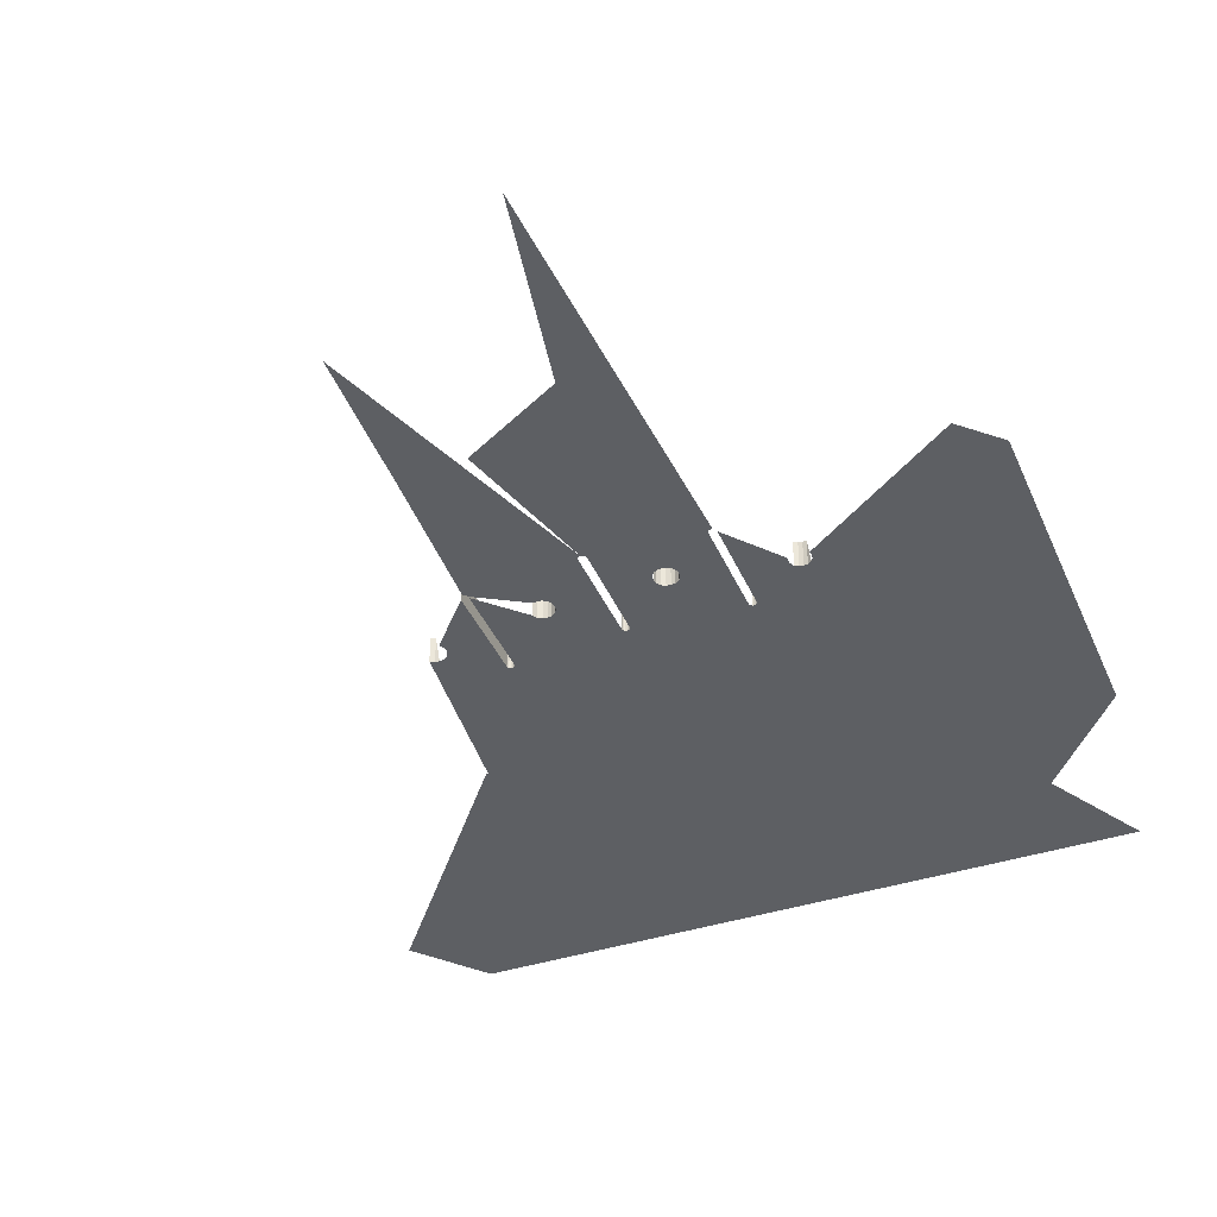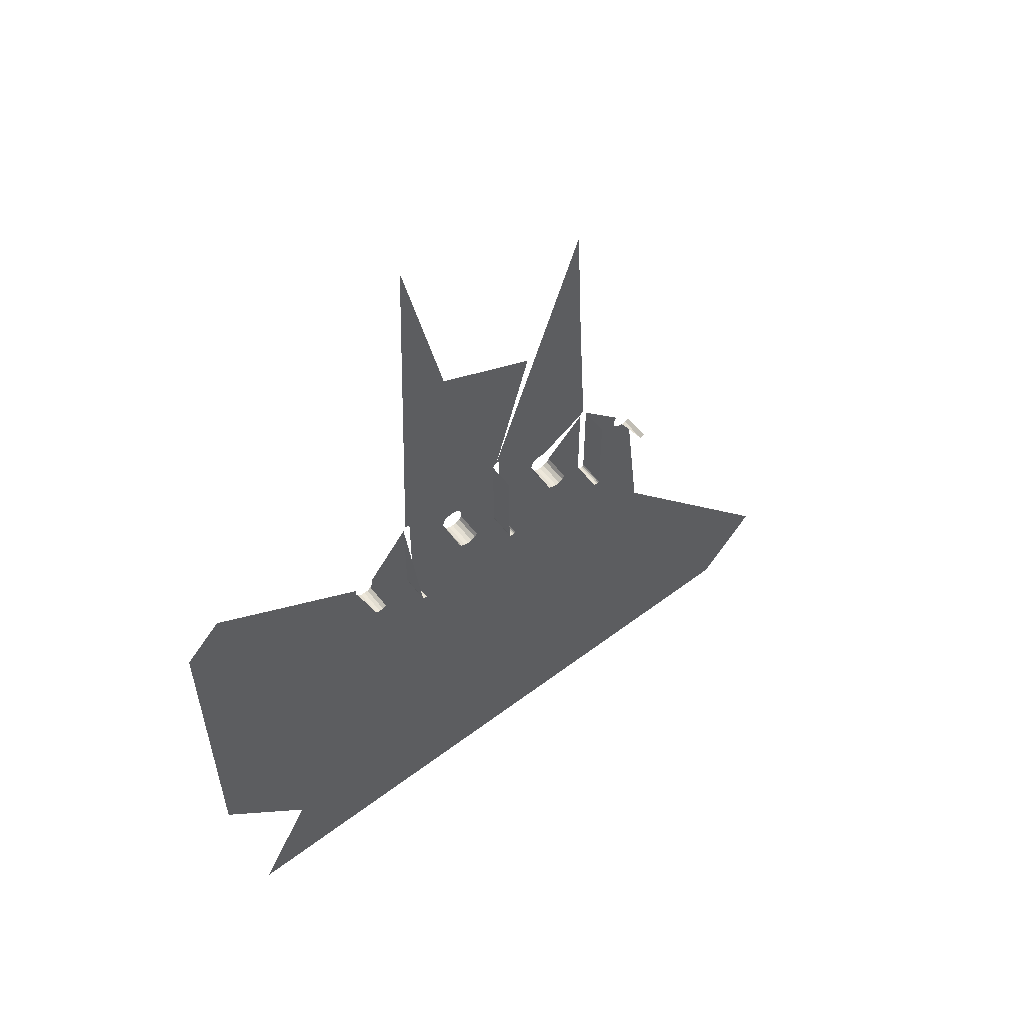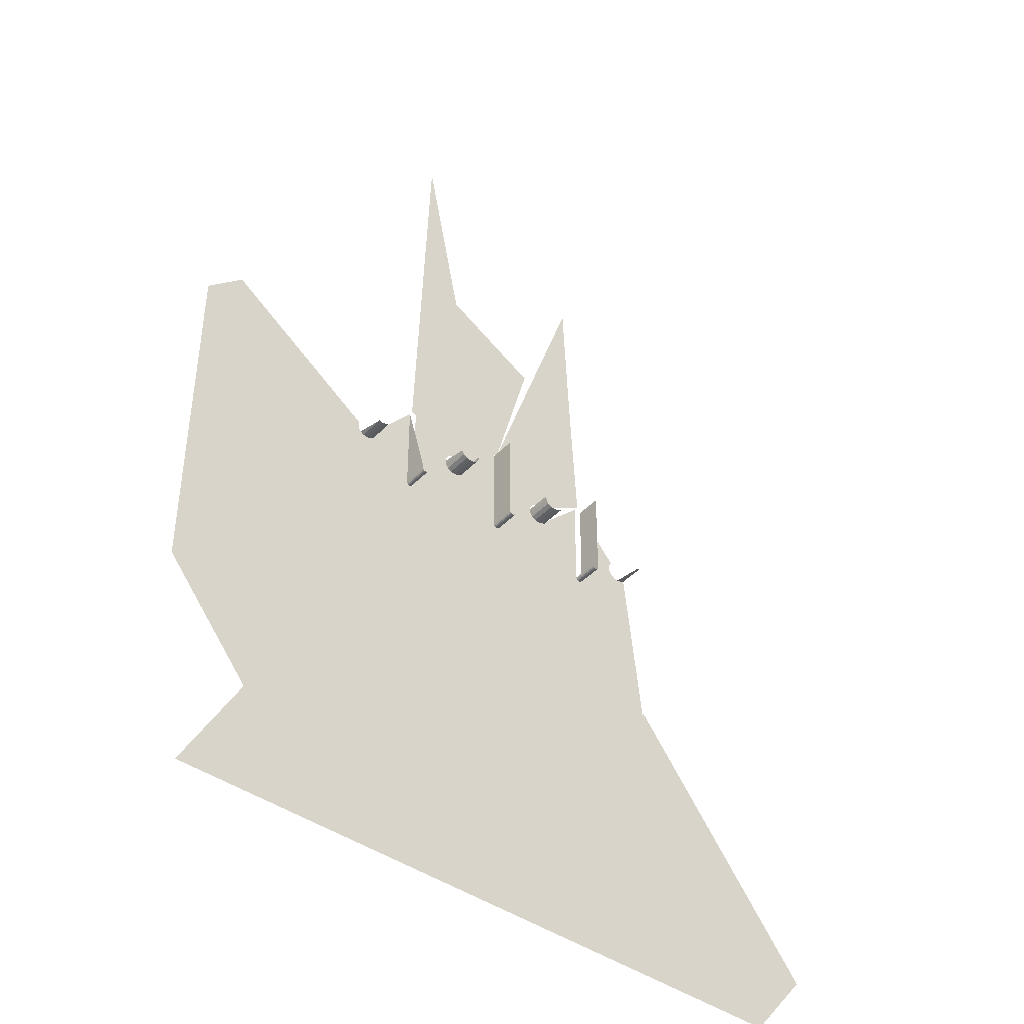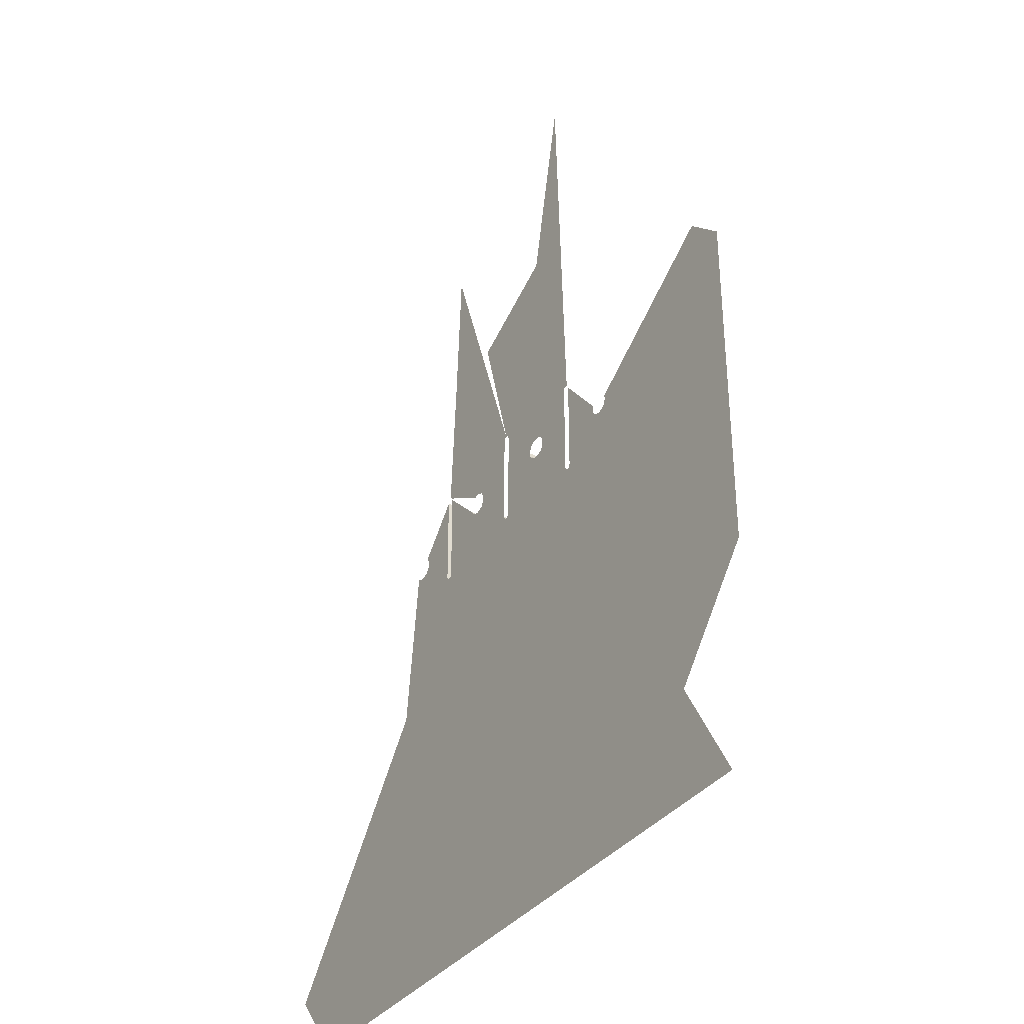
<metadata>
{"format":"obj","ext":"obj","renderer":"f3d","projection":"perspective","resolution":1024,"background":"white","views":[{"elev":-39.9,"azim":-158.1,"up":"+Z"},{"elev":58.5,"azim":-37.9,"up":"+Y"},{"elev":-43.1,"azim":-39.7,"up":"+Y"},{"elev":-36.2,"azim":-122.6,"up":"+Y"}]}
</metadata>
<code>
o LM_GI_ls2_Playfield
v 423.5 514.5 -0
v 440.1 512.4 -0
v 441.3 512.5 -0
v 444.5 422 -0
v 482.9 461.2 -0
v 444.6 488.9 -0
v 546.3 409.4 -0
v 546.3 409.4 23.88
v 545.6 408.1 -0
v 546.5 441.2 -0
v 546.5 441.2 23.88
v 546.5 412.5 -0
v 546.6 498.6 -0
v 546.6 498.6 23.88
v 546.5 441.2 -0
v 545.6 408.1 -0
v 545.6 408.1 23.88
v 544.4 407.4 -0
v 444.3 418.8 -0
v 444.3 418.8 23.88
v 443.6 417.6 -0
v 443.6 417.6 -0
v 443.6 417.6 23.88
v 442.4 416.9 -0
v 336.3 409.4 -0
v 336.3 409.4 23.88
v 335.6 410.6 -0
v 337.5 408.7 -0
v 337.5 408.7 23.88
v 336.3 409.4 -0
v 338.7 408.6 -0
v 338.7 408.6 23.88
v 337.5 408.7 -0
v 439.9 416.9 -0
v 439.9 416.9 23.88
v 438.7 417.6 -0
v 442.4 416.9 -0
v 442.4 416.9 23.88
v 441.2 416.7 -0
v 438.7 417.6 -0
v 438.7 417.6 23.88
v 438 418.8 -0
v 543.1 407.3 -0
v 543.1 407.3 23.88
v 541.9 407.4 -0
v 541.9 407.4 -0
v 541.9 407.4 23.88
v 540.7 408.1 -0
v 540 409.4 -0
v 540 409.4 23.88
v 539.8 410.6 -0
v 335.4 413.7 -0
v 335.4 413.7 23.88
v 335.4 500.3 -0
v 335.4 411.9 -0
v 335.4 411.9 23.88
v 335.4 413.7 -0
v 340 408.7 -0
v 340 408.7 23.88
v 338.7 408.6 -0
v 546.5 410.6 -0
v 546.5 410.6 23.88
v 546.3 409.4 -0
v 437.9 420 -0
v 437.9 420 23.88
v 437.8 421.9 -0
v 441.2 416.7 -0
v 441.2 416.7 23.88
v 439.9 416.9 -0
v 437.8 421.9 -0
v 437.8 421.9 23.88
v 437.3 508.3 -0
v 546.5 412.5 -0
v 546.5 412.5 23.88
v 546.5 410.6 -0
v 544.4 407.4 -0
v 544.4 407.4 23.88
v 543.1 407.3 -0
v 540.7 408.1 -0
v 540.7 408.1 23.88
v 540 409.4 -0
v 444.5 420 -0
v 444.5 420 23.88
v 444.3 418.8 -0
v 335.6 410.6 -0
v 335.6 410.6 23.88
v 335.4 411.9 -0
v 438 418.8 -0
v 438 418.8 23.88
v 437.9 420 -0
v 492.8 454.6 -0
v 492.8 454.6 23.85
v 488.9 455.2 -0
v 482.9 461.2 -0
v 482.9 461.2 23.85
v 482.3 465.1 -0
v 399.5 461.9 -0
v 399.5 461.9 23.85
v 397.3 458.1 -0
v 400 465.8 -0
v 400 465.8 23.85
v 399.5 461.9 -0
v 381.9 458.1 -0
v 381.9 458.1 23.85
v 379.7 461.9 -0
v 294.7 441.6 -0
v 294.7 441.6 23.85
v 291.2 439.6 -0
v 379.7 461.9 -0
v 379.7 461.9 23.85
v 379.1 465.8 -0
v 393.4 455.9 -0
v 393.4 455.9 23.85
v 389.6 455.3 -0
v 500.5 457.4 -0
v 500.5 457.4 23.85
v 496.6 455.2 -0
v 287.7 439.1 -0
v 287.7 439.1 23.85
v 284.2 439.6 -0
v 600.9 439.4 -0.0001
v 600.9 439.4 23.85
v 597 437.2 -0.0001
v 291.2 439.6 -0
v 291.2 439.6 23.85
v 287.7 439.1 -0
v 597 437.2 -0.0001
v 597 437.2 23.85
v 593.2 436.6 -0.0001
v 284.2 439.6 -0
v 284.2 439.6 23.85
v 280.7 441.6 -0
v 385.7 455.9 -0
v 385.7 455.9 23.85
v 381.9 458.1 -0
v 496.6 455.2 -0
v 496.6 455.2 23.85
v 492.8 454.6 -0
v 488.9 455.2 -0
v 488.9 455.2 23.85
v 485.1 457.4 -0
v 502.7 461.2 -0
v 502.7 461.2 23.85
v 500.5 457.4 -0
v 389.6 455.3 -0
v 389.6 455.3 23.85
v 385.7 455.9 -0
v 485.1 457.4 -0
v 485.1 457.4 23.85
v 482.9 461.2 -0
v 397.3 458.1 -0
v 397.3 458.1 23.85
v 393.4 455.9 -0
v 338.9 504.4 -0
v 344.6 686 -0
v 344 685.9 -0
v 485.3 642.1 -0
v 442.5 512.4 -0
v 535.7 637.3 -0
v 529.4 771.8 -0
v 486 642.1 -0
v 278.7 445.1 -0
v 278.2 448.6 -0
v 211.8 385.9 -0
v 338.7 408.6 -0
v 317.6 385.9 -0
v 340 408.7 -0
v 284.2 439.6 -0
v 337.5 408.7 -0
v 336.3 409.4 -0
v 280.7 441.6 -0
v 335.6 410.6 -0
v 317.6 385.9 -0
v 336.3 409.4 -0
v 335.4 411.9 -0
v 335.6 410.6 -0
v 287.7 439.1 -0
v 291.2 439.6 -0
v 335.4 413.7 -0
v 294.7 441.6 -0
v 296.7 445.1 -0
v 296.7 452.1 -0
v 335.4 500.3 -0
v 297.2 448.6 -0
v 794.1 64.31 -0.0001
v 635.3 128.6 -0.0001
v 741.2 -0 -5e-05
v 794.1 64.31 -0.0001
v 706.7 175.1 -0.0001
v 635.3 128.6 -0.0001
v 386.9 691 -0
v 350.4 867.6 -0
v 542 502.9 -0
v 543.3 503.1 -0
v 340.1 504.2 -0
v 423.5 514.5 -0
v 340.1 504.2 -0
v 341.3 503.5 -0
v 341.3 503.5 -0
v 342 502.3 -0
v 385.7 475.7 -0
v 342 502.3 -0
v 342.2 499.9 -0
v 546.5 441.2 -0
v 582.8 447.1 -0.0001
v 583.3 450.9 -0.0001
v 546.5 441.2 -0
v 583.3 450.9 -0.0001
v 585.5 454.8 -0.0001
v 546.6 498.6 -0
v 546.5 441.2 -0
v 585.5 454.8 -0.0001
v 342.1 413.8 -0
v 342 411.9 -0
v 389.6 455.3 -0
v 385.7 455.9 -0
v 381.9 458.1 -0
v 379.7 461.9 -0
v 342.2 499.9 -0
v 379.1 465.8 -0
v 379.1 465.8 -0
v 379.7 469.6 -0
v 379.7 469.6 -0
v 381.9 473.5 -0
v 443.7 511.7 -0
v 540.8 502.2 -0
v 542 502.9 -0
v 385.7 475.7 -0
v 389.6 476.2 -0
v 529.4 385.9 -0
v 541.9 407.4 -0
v 540.7 408.1 -0
v 539.8 412.4 -0
v 500.5 457.4 -0
v 529.4 385.9 -0
v 502.7 461.2 -0
v 539.8 410.6 -0
v 540.7 408.1 -0
v 540 409.4 -0
v 539.8 499 -0
v 492.8 475.5 -0
v 496.6 475 -0
v 540.1 501 -0
v 540.8 502.2 -0
v 444.4 510.4 -0
v 488.9 475 -0
v 393.4 475.7 -0
v 443.7 511.7 -0
v 444.6 508.1 -0
v 485.1 472.8 -0
v 400 465.8 -0
v 399.5 461.9 -0
v 437.8 421.9 -0
v 437.3 508.3 -0
v 438.1 510.4 -0
v 399.5 469.6 -0
v 400 465.8 -0
v 397.3 473.5 -0
v 399.5 469.6 -0
v 438.8 511.7 -0
v 482.3 465.1 -0
v 482.9 468.9 -0
v 485.1 472.8 -0
v 444.6 488.9 -0
v 482.9 468.9 -0
v 444.6 508.1 -0
v 450 96.47 -0
v 370.6 192.9 -0
v 397.1 -0 -0
v 529.4 385.9 -0
v 529.4 192.9 -0
v 582.4 257.3 -5e-05
v 616.2 282.9 -0.0001
v 635.3 128.6 -0.0001
v 618.1 284 -0.0001
v 582.4 257.3 -5e-05
v 635.3 128.6 -0.0001
v 616.2 282.9 -0.0001
v 278.7 452.1 -0
v 341.2 409.4 -0
v 340 408.7 -0
v 597 437.2 -0.0001
v 593.2 436.6 -0.0001
v 545.6 408.1 -0
v 546.3 409.4 -0
v 545.6 408.1 -0
v 593.2 436.6 -0.0001
v 423.5 192.9 -0
v 370.6 192.9 -0
v 546.3 409.4 -0
v 593.2 436.6 -0.0001
v 589.4 437.2 -0.0001
v 529.4 385.9 -0
v 597 437.2 -0.0001
v 545.6 408.1 -0
v 546.5 412.5 -0
v 589.4 437.2 -0.0001
v 585.5 439.4 -0.0001
v 529.4 192.9 -0
v 529.4 -0 -0
v 439.9 416.9 -0
v 341.2 409.4 -0
v 438.7 417.6 -0
v 438 418.8 -0
v 341.9 410.6 -0
v 546.5 441.2 -0
v 585.5 439.4 -0.0001
v 583.3 443.2 -0.0001
v 546.5 410.6 -0
v 546.3 409.4 -0
v 589.4 437.2 -0.0001
v 583.3 443.2 -0.0001
v 582.8 447.1 -0.0001
v 546.5 441.2 -0
v 585.5 439.4 -0.0001
v 546.5 441.2 -0
v 546.5 412.5 -0
v 438 418.8 -0
v 393.4 455.9 -0
v 389.6 455.3 -0
v 589.4 437.2 -0.0001
v 546.5 412.5 -0
v 546.5 410.6 -0
v 397.3 458.1 -0
v 393.4 455.9 -0
v 437.9 420 -0
v 545.6 408.1 -0
v 544.4 407.4 -0
v 543.1 407.3 -0
v 541.9 407.4 -0
v 496.6 455.2 -0
v 492.8 454.6 -0
v 441.2 416.7 -0
v 423.5 385.9 -0
v 444.3 418.8 -0
v 488.9 455.2 -0
v 444.5 420 -0
v 442.4 416.9 -0
v 443.6 417.6 -0
v 442.4 416.9 -0
v 485.1 457.4 -0
v 443.6 417.6 -0
v 546.3 409.4 23.88
v 545.6 408.1 23.88
v 545.6 408.1 -0
v 546.5 412.5 23.88
v 546.6 498.6 23.88
v 546.5 441.2 23.88
v 546.5 441.2 -0
v 545.6 408.1 23.88
v 544.4 407.4 23.88
v 544.4 407.4 -0
v 444.3 418.8 23.88
v 443.6 417.6 23.88
v 443.6 417.6 -0
v 443.6 417.6 23.88
v 442.4 416.9 23.88
v 442.4 416.9 -0
v 336.3 409.4 23.88
v 335.6 410.6 23.88
v 335.6 410.6 -0
v 336.3 409.4 23.88
v 337.5 408.7 23.88
v 438.7 417.6 23.88
v 441.2 416.7 23.88
v 438 418.8 23.88
v 541.9 407.4 23.88
v 541.9 407.4 23.88
v 540.7 408.1 23.88
v 540.7 408.1 -0
v 540 409.4 23.88
v 539.8 410.6 23.88
v 539.8 410.6 -0
v 335.4 411.9 23.88
v 335.4 413.7 23.88
v 335.4 413.7 -0
v 338.7 408.6 23.88
v 546.5 410.6 23.88
v 546.3 409.4 23.88
v 546.3 409.4 -0
v 437.9 420 23.88
v 437.8 421.9 23.88
v 437.8 421.9 -0
v 439.9 416.9 23.88
v 437.8 421.9 23.88
v 437.3 508.3 23.88
v 437.3 508.3 -0
v 546.5 410.6 23.88
v 544.4 407.4 23.88
v 543.1 407.3 23.88
v 543.1 407.3 -0
v 540.7 408.1 23.88
v 540 409.4 23.88
v 540 409.4 -0
v 444.3 418.8 23.88
v 335.6 410.6 23.88
v 335.4 411.9 23.88
v 335.4 411.9 -0
v 438 418.8 23.88
v 437.9 420 23.88
v 437.9 420 -0
v 492.8 454.6 23.85
v 488.9 455.2 23.85
v 488.9 455.2 -0
v 482.9 461.2 23.85
v 482.3 465.1 23.85
v 482.3 465.1 -0
v 397.3 458.1 23.85
v 400 465.8 23.85
v 399.5 461.9 23.85
v 399.5 461.9 -0
v 381.9 458.1 23.85
v 379.7 461.9 23.85
v 379.7 461.9 -0
v 294.7 441.6 23.85
v 291.2 439.6 23.85
v 291.2 439.6 -0
v 389.6 455.3 23.85
v 496.6 455.2 23.85
v 287.7 439.1 23.85
v 284.2 439.6 23.85
v 284.2 439.6 -0
v 600.9 439.4 23.85
v 597 437.2 23.85
v 597 437.2 -0.0001
v 287.7 439.1 23.85
v 385.7 455.9 23.85
v 381.9 458.1 23.85
v 381.9 458.1 -0
v 496.6 455.2 23.85
v 492.8 454.6 23.85
v 492.8 454.6 -0
v 485.1 457.4 23.85
v 500.5 457.4 23.85
v 389.6 455.3 23.85
v 385.7 455.9 23.85
v 385.7 455.9 -0
v 482.9 461.2 23.85
v 397.3 458.1 23.85
v 393.4 455.9 23.85
v 393.4 455.9 -0
v 423.5 385.9 -0
v 423.5 192.9 -0
v 529.4 192.9 -0
v 450 96.47 -0
v 139.4 547.6 -0
v 597 437.2 -0.0001
v 529.4 385.9 -0
v 616.2 282.9 -0.0001
v 600.9 439.4 -0.0001
v 597 437.2 -0.0001
v 618.1 284 -0.0001
v 582.4 257.3 -5e-05
v 529.4 192.9 -0
v 635.3 128.6 -0.0001
v 105.9 192.9 -0
v 105.9 353.7 -0
v 291.2 289.4 -0
v 211.8 385.9 -0
v 238.2 192.9 -0
v 105.9 192.9 -0
v 185.3 96.47 -0
v 476.5 643.1 -0
v 442.5 512.4 -0
v 486 642.1 -0
v 337.6 504.2 -0
v 741.2 -0 -5e-05
v 635.3 128.6 -0.0001
v 635.3 -0 -2.5e-05
v 619.2 285.9 -0.0001
v 291.2 289.4 -0
v 105.9 514.5 -0
v 529.4 385.9 -0
v 582.4 257.3 -5e-05
v 616.2 282.9 -0.0001
v 597 437.2 -0.0001
v 529.4 192.9 -0
v 529.4 -0 -0
v 635.3 128.6 -0.0001
v 132.4 -0 -0
v 264.7 -0 -0
v 238.2 192.9 -0
v 529.4 -0 -0
v 706.7 175.1 -0.0001
v 619.2 285.9 -0.0001
v 635.3 128.6 -0.0001
v 635.3 128.6 -0.0001
v 529.4 -0 -0
v 635.3 -0 -2.5e-05
v 185.3 96.47 -0
v 264.7 -0 -0
f 3 2 1
f 6 5 4
f 9 8 7
f 12 11 10
f 15 14 13
f 18 17 16
f 21 20 19
f 24 23 22
f 27 26 25
f 30 29 28
f 33 32 31
f 36 35 34
f 39 38 37
f 42 41 40
f 45 44 43
f 48 47 46
f 51 50 49
f 54 53 52
f 57 56 55
f 60 59 58
f 63 62 61
f 66 65 64
f 69 68 67
f 72 71 70
f 75 74 73
f 78 77 76
f 81 80 79
f 84 83 82
f 87 86 85
f 90 89 88
f 93 92 91
f 96 95 94
f 99 98 97
f 102 101 100
f 105 104 103
f 108 107 106
f 111 110 109
f 114 113 112
f 117 116 115
f 120 119 118
f 123 122 121
f 126 125 124
f 129 128 127
f 132 131 130
f 135 134 133
f 138 137 136
f 141 140 139
f 144 143 142
f 147 146 145
f 150 149 148
f 153 152 151
f 156 155 154
f 158 3 157
f 161 160 159
f 164 163 162
f 167 166 165
f 166 164 168
f 165 166 169
f 169 166 170
f 164 162 171
f 164 171 168
f 174 173 172
f 176 166 175
f 168 177 166
f 177 178 166
f 166 178 179
f 175 166 179
f 178 180 179
f 179 180 181
f 183 179 182
f 179 181 184
f 179 184 182
f 187 186 185
f 190 189 188
f 155 192 191
f 194 193 159
f 154 1 195
f 198 197 196
f 200 199 1
f 203 202 201
f 206 205 204
f 209 208 207
f 212 211 210
f 215 214 213
f 216 215 213
f 217 216 213
f 218 217 213
f 218 213 219
f 220 218 219
f 222 221 203
f 224 223 219
f 227 226 225
f 228 224 219
f 229 228 1
f 232 231 230
f 235 234 233
f 234 236 233
f 235 233 237
f 239 238 235
f 237 239 235
f 233 236 240
f 243 242 241
f 244 243 241
f 244 241 245
f 241 246 245
f 247 229 1
f 228 200 1
f 193 248 158
f 244 245 248
f 246 250 249
f 245 246 249
f 1 252 251
f 254 253 1
f 255 254 1
f 196 257 256
f 1 259 258
f 260 255 1
f 2 260 1
f 1 258 247
f 262 261 6
f 265 264 263
f 264 266 263
f 269 268 267
f 272 271 270
f 275 274 273
f 278 277 276
f 279 163 164
f 173 281 280
f 284 283 282
f 287 286 285
f 289 166 288
f 292 291 290
f 295 294 293
f 298 297 296
f 300 288 299
f 166 302 301
f 301 302 303
f 305 214 304
f 214 215 304
f 302 305 303
f 308 307 306
f 311 310 309
f 314 313 312
f 317 316 315
f 305 304 303
f 320 319 318
f 323 322 321
f 325 324 253
f 304 325 326
f 252 1 253
f 324 252 253
f 253 326 325
f 328 327 235
f 235 330 329
f 329 328 235
f 331 234 235
f 332 331 235
f 166 301 333
f 333 334 166
f 332 235 335
f 332 337 336
f 337 332 335
f 336 337 4
f 333 338 235
f 340 339 230
f 341 336 4
f 6 261 5
f 5 341 4
f 342 335 235
f 345 344 343
f 12 346 11
f 349 348 347
f 352 351 350
f 355 354 353
f 358 357 356
f 361 360 359
f 30 362 29
f 33 363 32
f 36 364 35
f 39 365 38
f 42 366 41
f 45 367 44
f 370 369 368
f 373 372 371
f 376 375 374
f 60 377 59
f 380 379 378
f 383 382 381
f 69 384 68
f 387 386 385
f 75 388 74
f 391 390 389
f 394 393 392
f 84 395 83
f 398 397 396
f 401 400 399
f 404 403 402
f 407 406 405
f 99 408 98
f 411 410 409
f 414 413 412
f 417 416 415
f 114 418 113
f 117 419 116
f 422 421 420
f 425 424 423
f 126 426 125
f 429 428 427
f 432 431 430
f 141 433 140
f 144 434 143
f 437 436 435
f 150 438 149
f 441 440 439
f 299 334 235
f 444 443 442
f 288 166 334
f 445 288 300
f 164 446 279
f 449 448 447
f 452 451 450
f 455 454 453
f 457 164 456
f 460 459 458
f 460 462 461
f 463 3 1
f 155 1 154
f 465 227 464
f 191 463 1
f 154 466 156
f 156 192 155
f 157 160 161
f 161 158 157
f 469 468 467
f 470 274 275
f 471 166 289
f 333 235 334
f 164 472 446
f 475 474 473
f 275 273 476
f 479 478 477
f 155 191 1
f 161 159 193
f 481 480 462
f 481 460 268
f 289 482 471
f 483 269 267
f 486 485 484
f 269 481 268
f 445 289 288
f 457 472 164
f 460 461 459
f 489 488 487
f 471 164 166
f 491 490 482

</code>
